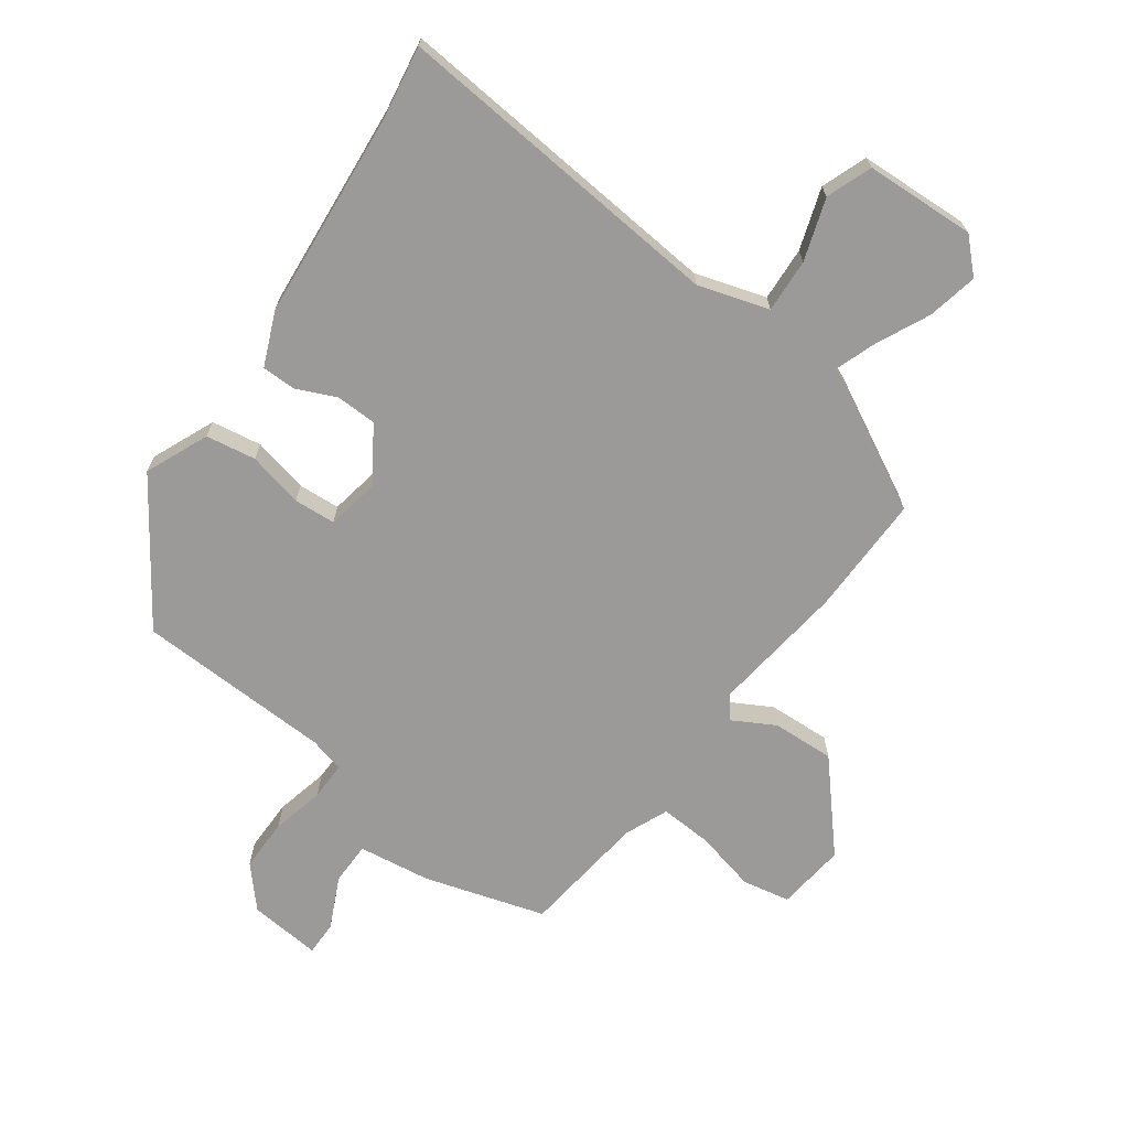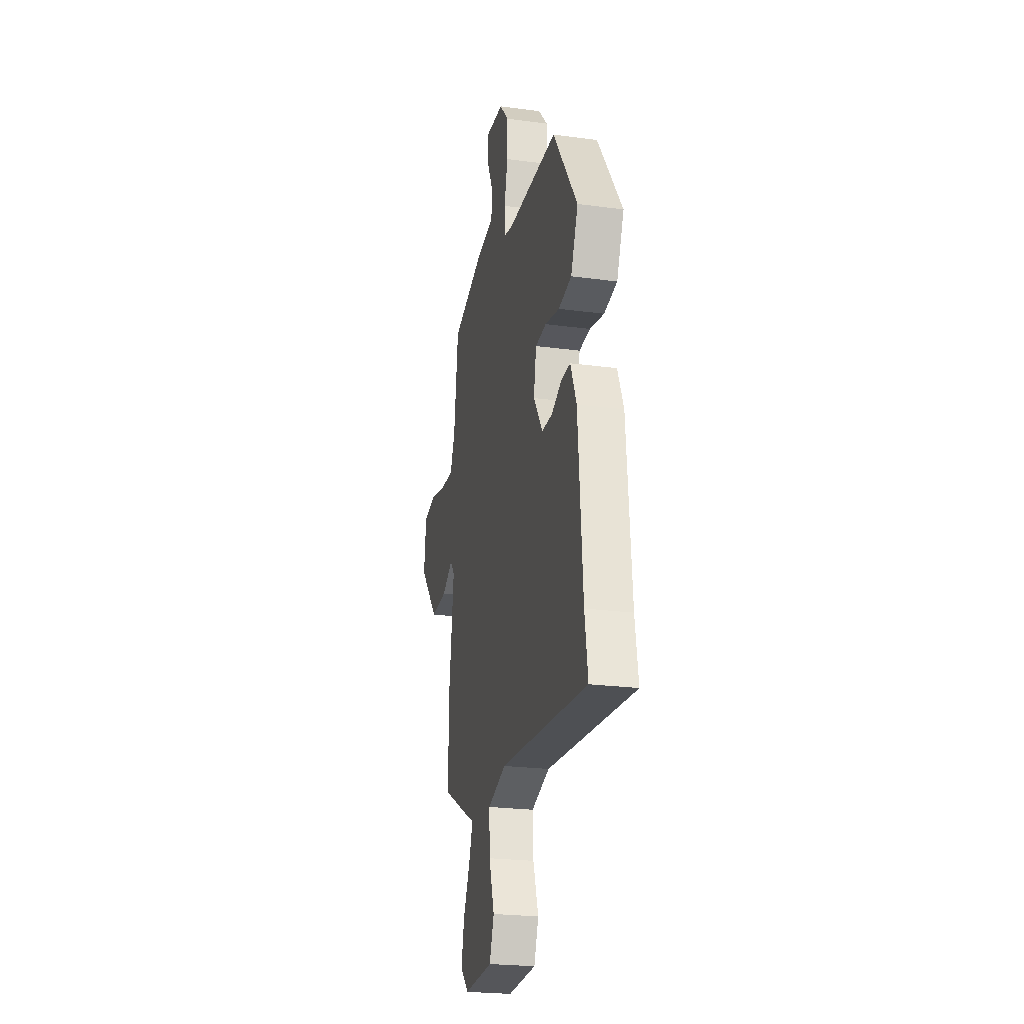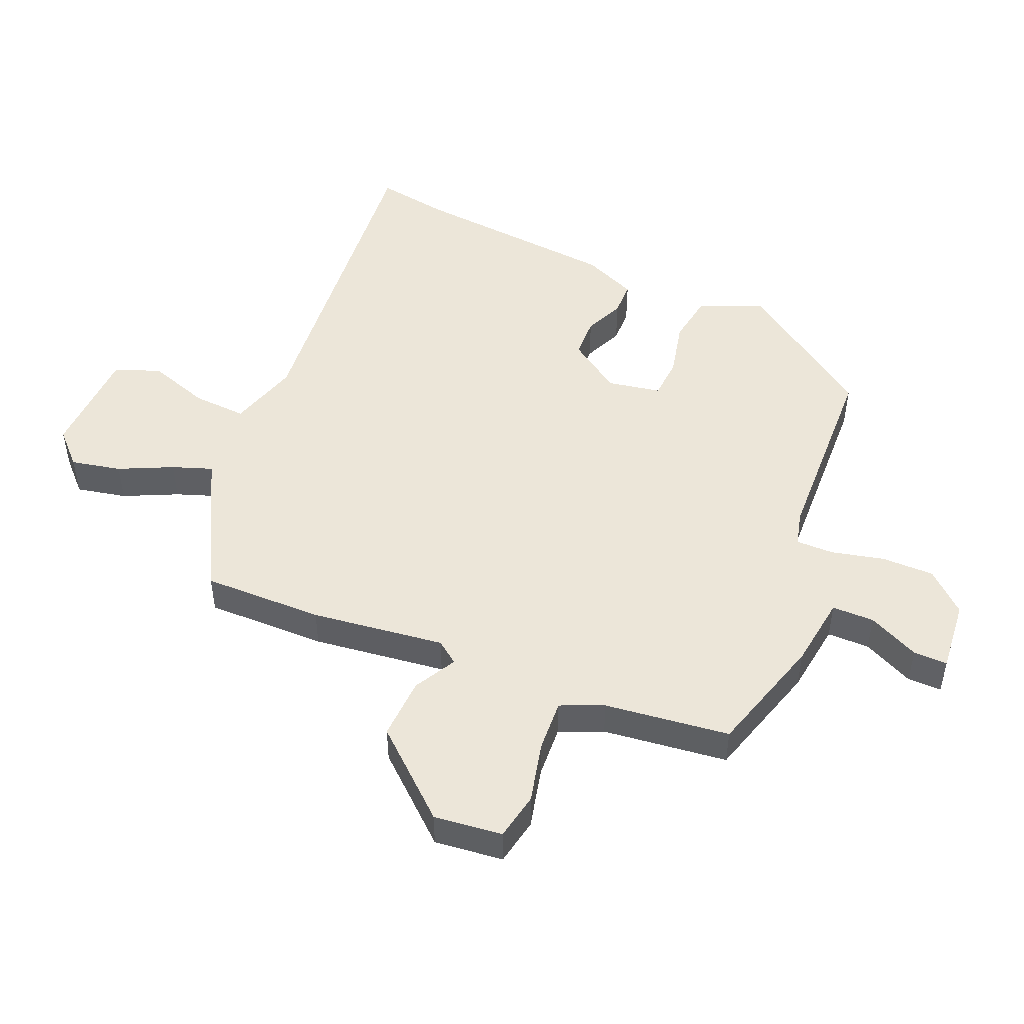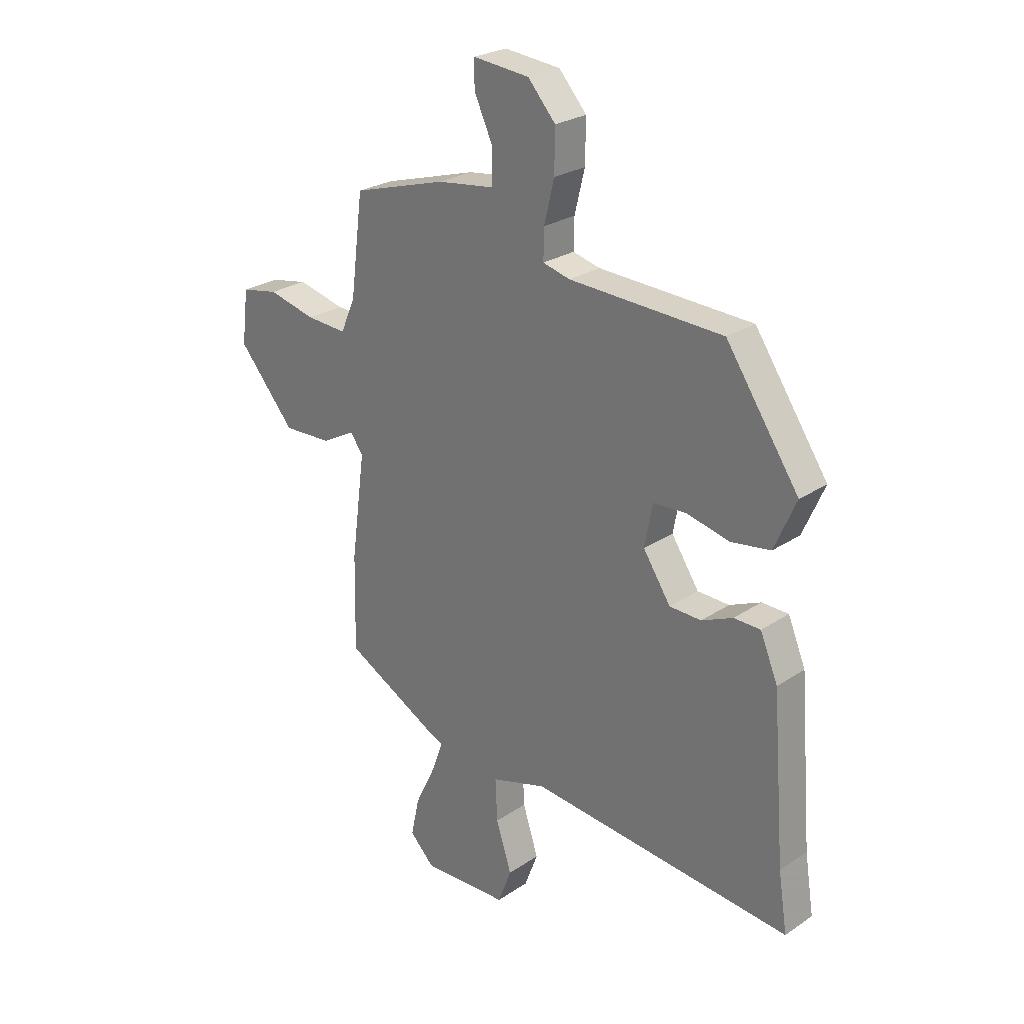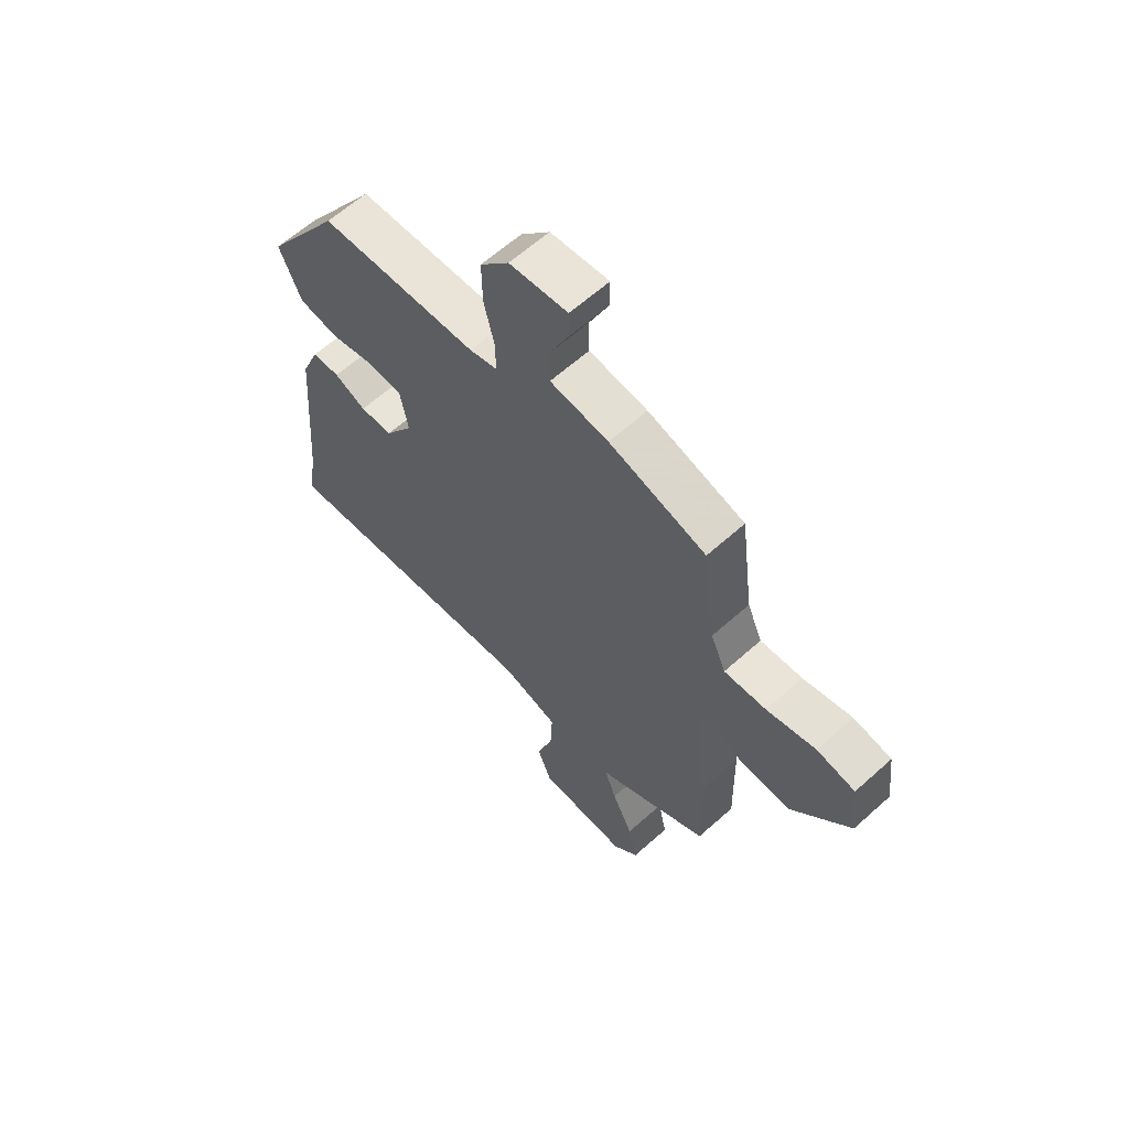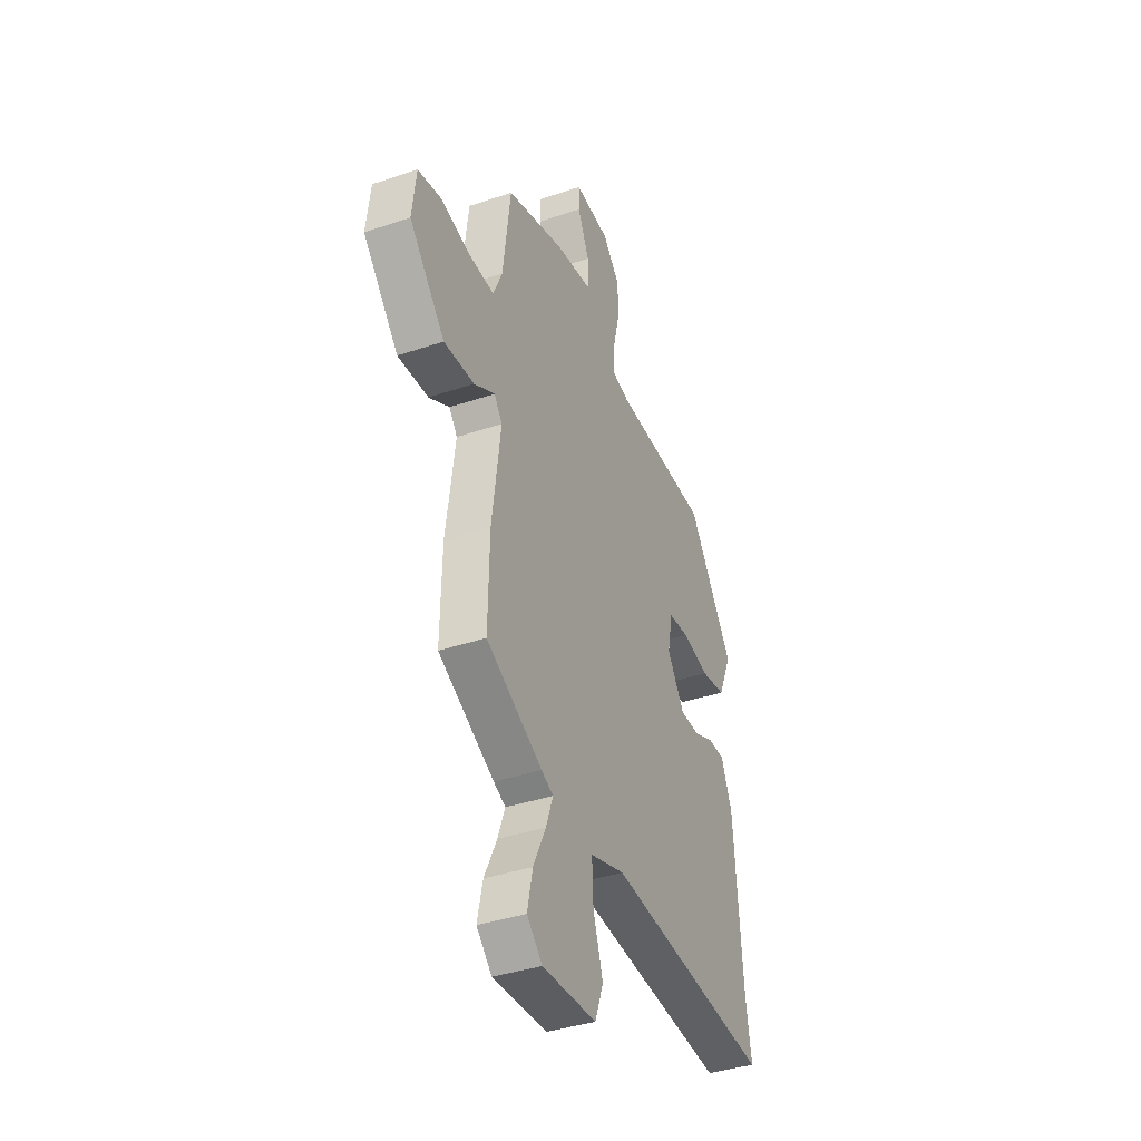
<metadata>
{"format":"obj","ext":"obj","renderer":"f3d","projection":"perspective","resolution":1024,"background":"white","views":[{"elev":-69.3,"azim":144.6,"up":"+Y"},{"elev":-24.1,"azim":77.5,"up":"+Z"},{"elev":49.2,"azim":-66.7,"up":"+Y"},{"elev":25.5,"azim":43.1,"up":"+Z"},{"elev":61.9,"azim":-132.4,"up":"+Z"},{"elev":-38.1,"azim":-66.7,"up":"+Z"}]}
</metadata>
<code>
v 0.487 0.07 -0.418
v 0.505 0.07 -0.533
v -0.019 0.07 -0.482
v -0.129 0.07 -0.515
v -0.125 0.07 -0.599
v -0.094 0.07 -0.695
v -0.121 0.07 -0.766
v -0.293 0.07 -0.772
v -0.342 0.07 -0.723
v -0.325 0.07 -0.645
v -0.285 0.07 -0.562
v -0.262 0.07 -0.499
v -0.3 0.07 -0.481
v -0.479 0.07 -0.385
v -0.475 0.07 -0.197
v -0.447 0.07 0.011
v -0.473 0.07 0.046
v -0.539 0.07 0.01
v -0.636 0.07 0.006
v -0.749 0.07 0.137
v -0.736 0.07 0.244
v -0.662 0.07 0.258
v -0.567 0.07 0.235
v -0.486 0.07 0.23
v -0.457 0.07 0.297
v -0.432 0.07 0.492
v -0.245 0.07 0.547
v -0.132 0.07 0.562
v -0.131 0.07 0.628
v -0.168 0.07 0.708
v -0.168 0.07 0.761
v -0.056 0.07 0.75
v -0.001 0.07 0.688
v -0.002 0.07 0.606
v -0.022 0.07 0.524
v -0.023 0.07 0.465
v 0.031 0.07 0.451
v 0.336 0.07 0.438
v 0.481 0.07 0.224
v 0.438 0.07 0.126
v 0.36 0.07 0.114
v 0.274 0.07 0.134
v 0.209 0.07 0.13
v 0.193 0.07 0.047
v 0.248 0.07 -0.036
v 0.311 0.07 -0.038
v 0.373 0.07 -0.011
v 0.426 0.07 -0.012
v 0.461 0.07 -0.096
v 0.487 0 -0.418
v 0.505 0 -0.533
v -0.019 0 -0.482
v -0.129 0 -0.515
v -0.125 0 -0.599
v -0.094 0 -0.695
v -0.121 0 -0.766
v -0.293 0 -0.772
v -0.342 0 -0.723
v -0.325 0 -0.645
v -0.285 0 -0.562
v -0.262 0 -0.499
v -0.3 0 -0.481
v -0.479 0 -0.385
v -0.475 0 -0.197
v -0.447 0 0.011
v -0.473 0 0.046
v -0.539 0 0.01
v -0.636 0 0.006
v -0.749 0 0.137
v -0.736 0 0.244
v -0.662 0 0.258
v -0.567 0 0.235
v -0.486 0 0.23
v -0.457 0 0.297
v -0.432 0 0.492
v -0.245 0 0.547
v -0.132 0 0.562
v -0.131 0 0.628
v -0.168 0 0.708
v -0.168 0 0.761
v -0.056 0 0.75
v -0.001 0 0.688
v -0.002 0 0.606
v -0.022 0 0.524
v -0.023 0 0.465
v 0.031 0 0.451
v 0.336 0 0.438
v 0.481 0 0.224
v 0.438 0 0.126
v 0.36 0 0.114
v 0.274 0 0.134
v 0.209 0 0.13
v 0.193 0 0.047
v 0.248 0 -0.036
v 0.311 0 -0.038
v 0.373 0 -0.011
v 0.426 0 -0.012
v 0.461 0 -0.096
f 46 47 48 49
f 45 46 49 1
f 44 45 1 2
f 39 40 41 42
f 37 38 39 42
f 36 37 42 43
f 32 33 34 35
f 32 35 36
f 29 30 31 32
f 28 29 32 36
f 25 26 27 28
f 24 25 28 36
f 20 21 22 23
f 20 23 24
f 17 18 19 20
f 17 20 24
f 16 17 24 36
f 12 13 14 15
f 12 15 16 36
f 8 9 10 11
f 8 11 12
f 5 6 7 8
f 4 5 8 12
f 3 4 12 36
f 44 2 3
f 3 36 43 44
f 98 97 96 95
f 50 98 95 94
f 51 50 94 93
f 91 90 89 88
f 91 88 87 86
f 92 91 86 85
f 84 83 82 81
f 85 84 81
f 81 80 79 78
f 85 81 78 77
f 77 76 75 74
f 85 77 74 73
f 72 71 70 69
f 73 72 69
f 69 68 67 66
f 73 69 66
f 85 73 66 65
f 64 63 62 61
f 85 65 64 61
f 60 59 58 57
f 61 60 57
f 57 56 55 54
f 61 57 54 53
f 85 61 53 52
f 52 51 93
f 93 92 85 52
f 1 50 51 2
f 2 51 52 3
f 3 52 53 4
f 4 53 54 5
f 5 54 55 6
f 6 55 56 7
f 7 56 57 8
f 8 57 58 9
f 9 58 59 10
f 10 59 60 11
f 11 60 61 12
f 12 61 62 13
f 13 62 63 14
f 14 63 64 15
f 15 64 65 16
f 16 65 66 17
f 17 66 67 18
f 18 67 68 19
f 19 68 69 20
f 20 69 70 21
f 21 70 71 22
f 22 71 72 23
f 23 72 73 24
f 24 73 74 25
f 25 74 75 26
f 26 75 76 27
f 27 76 77 28
f 28 77 78 29
f 29 78 79 30
f 30 79 80 31
f 31 80 81 32
f 32 81 82 33
f 33 82 83 34
f 34 83 84 35
f 35 84 85 36
f 36 85 86 37
f 37 86 87 38
f 38 87 88 39
f 39 88 89 40
f 40 89 90 41
f 41 90 91 42
f 42 91 92 43
f 43 92 93 44
f 44 93 94 45
f 45 94 95 46
f 46 95 96 47
f 47 96 97 48
f 48 97 98 49
f 49 98 50 1

</code>
